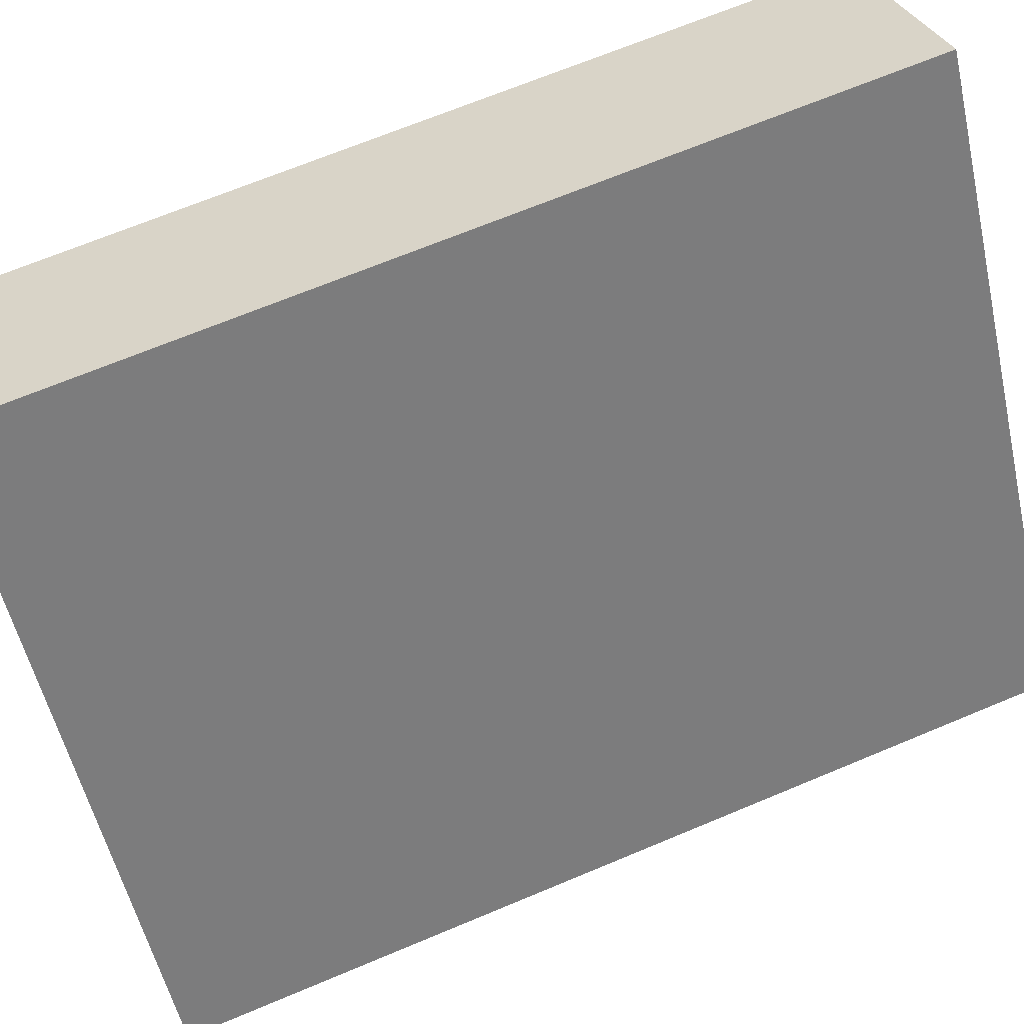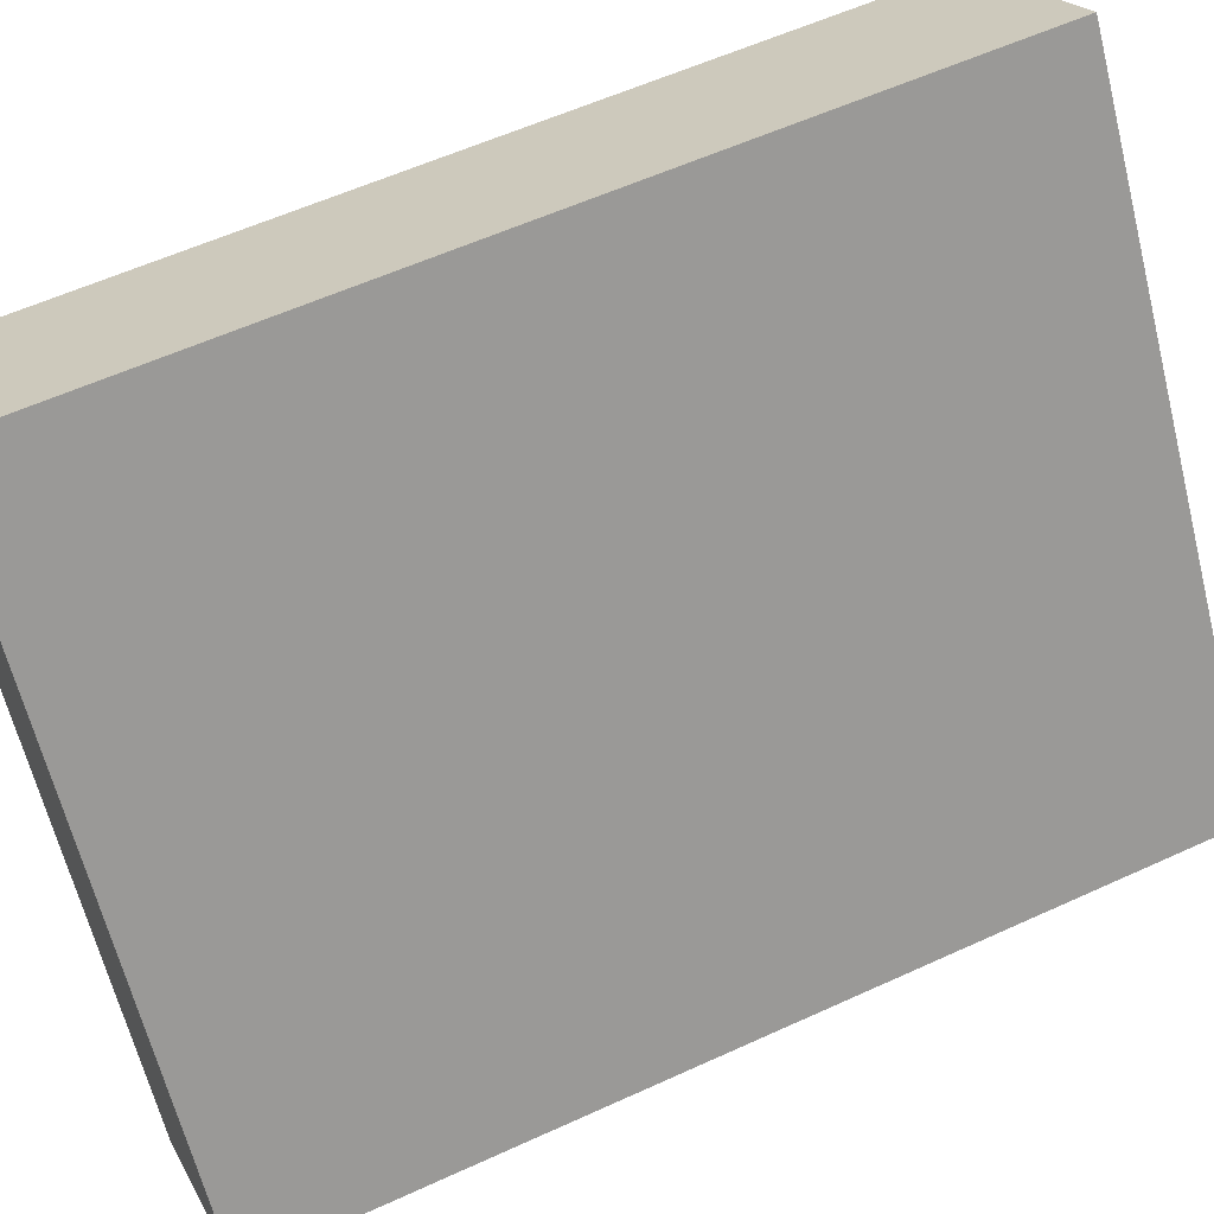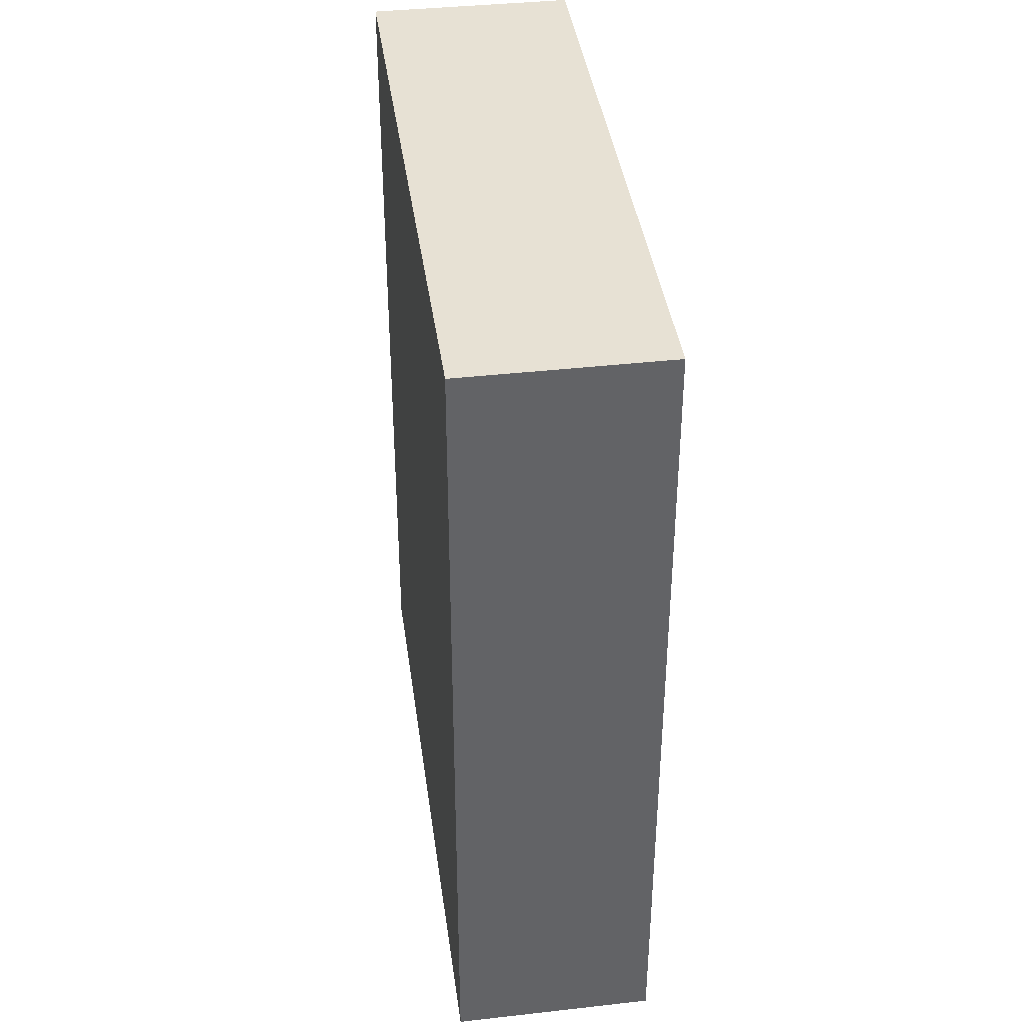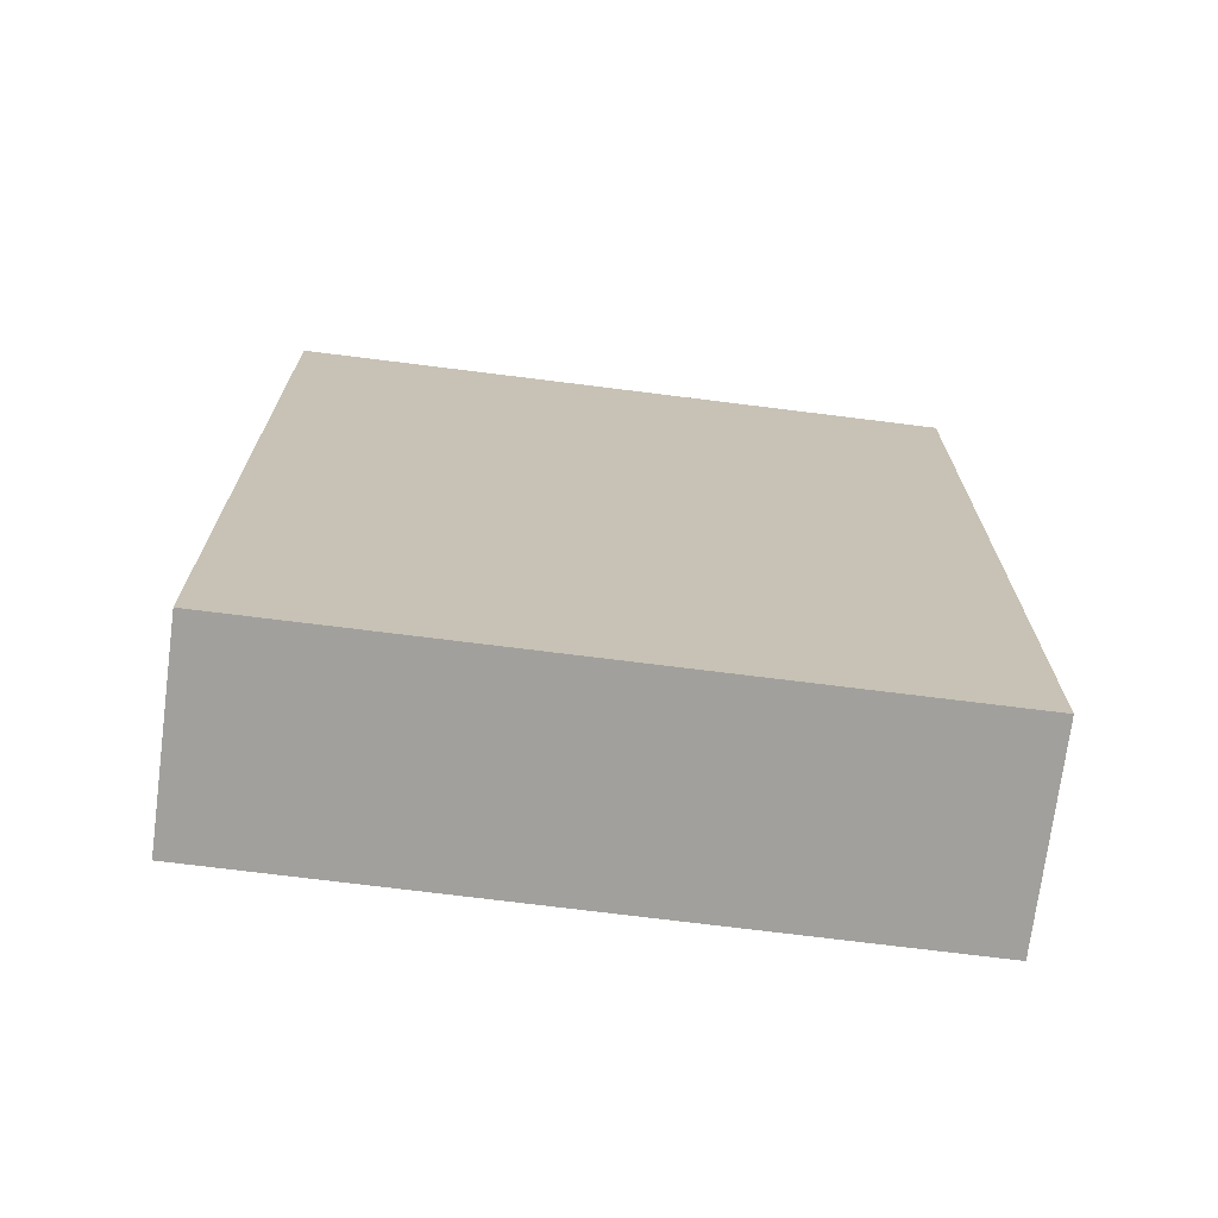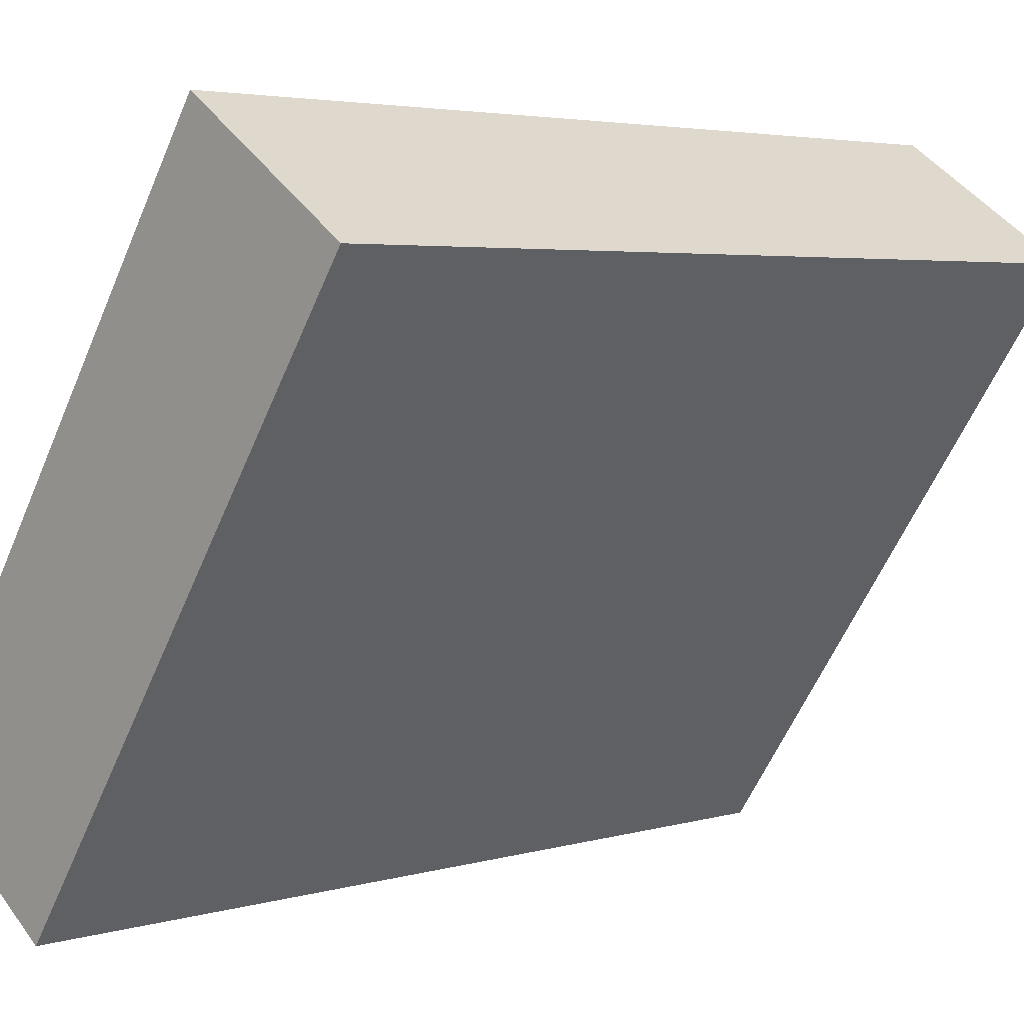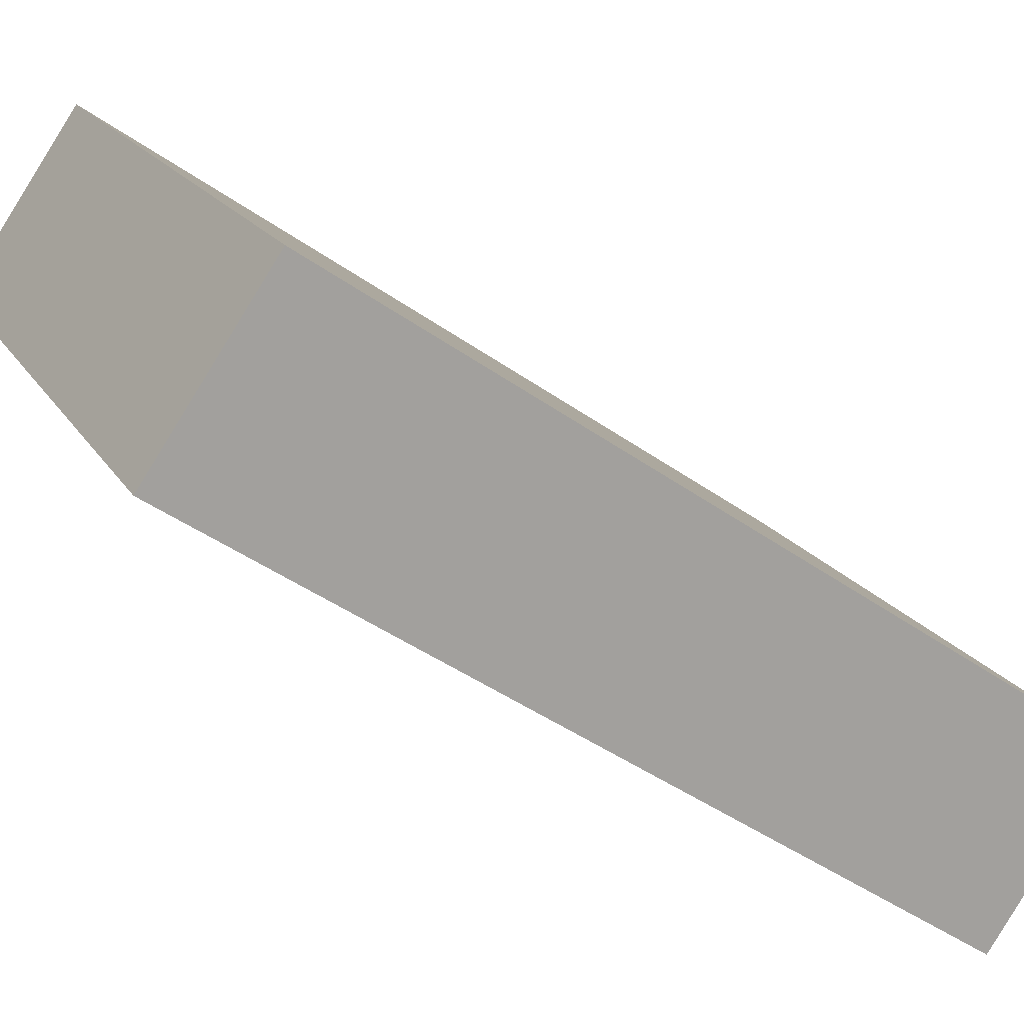
<metadata>
{"format":"obj","ext":"obj","renderer":"f3d","projection":"perspective","resolution":1024,"background":"white","views":[{"elev":68.0,"azim":-112.8,"up":"+Z"},{"elev":57.6,"azim":-115.5,"up":"+Z"},{"elev":39.5,"azim":-153.2,"up":"+Y"},{"elev":-71.7,"azim":-62.7,"up":"+Y"},{"elev":3.9,"azim":45.9,"up":"+Z"},{"elev":-44.6,"azim":-129.5,"up":"+Z"}]}
</metadata>
<code>
v  1.071 5.501 -0.745
v  2.43 5.501 3.542
v  3.509 5.501 2.802
v  0 5.501 3.368e-16
v  2.43 -2.169e-16 3.542
v  3.509 -1.716e-16 2.802
v  1.071 4.562e-17 -0.745
v  0 0 0
g defaultobject
f 1 2 3
f 2 1 4
f 5 3 2
f 3 5 6
f 6 1 3
f 1 6 7
f 7 4 1
f 4 7 8
f 8 2 4
f 2 8 5
f 5 7 6
f 7 5 8

</code>
